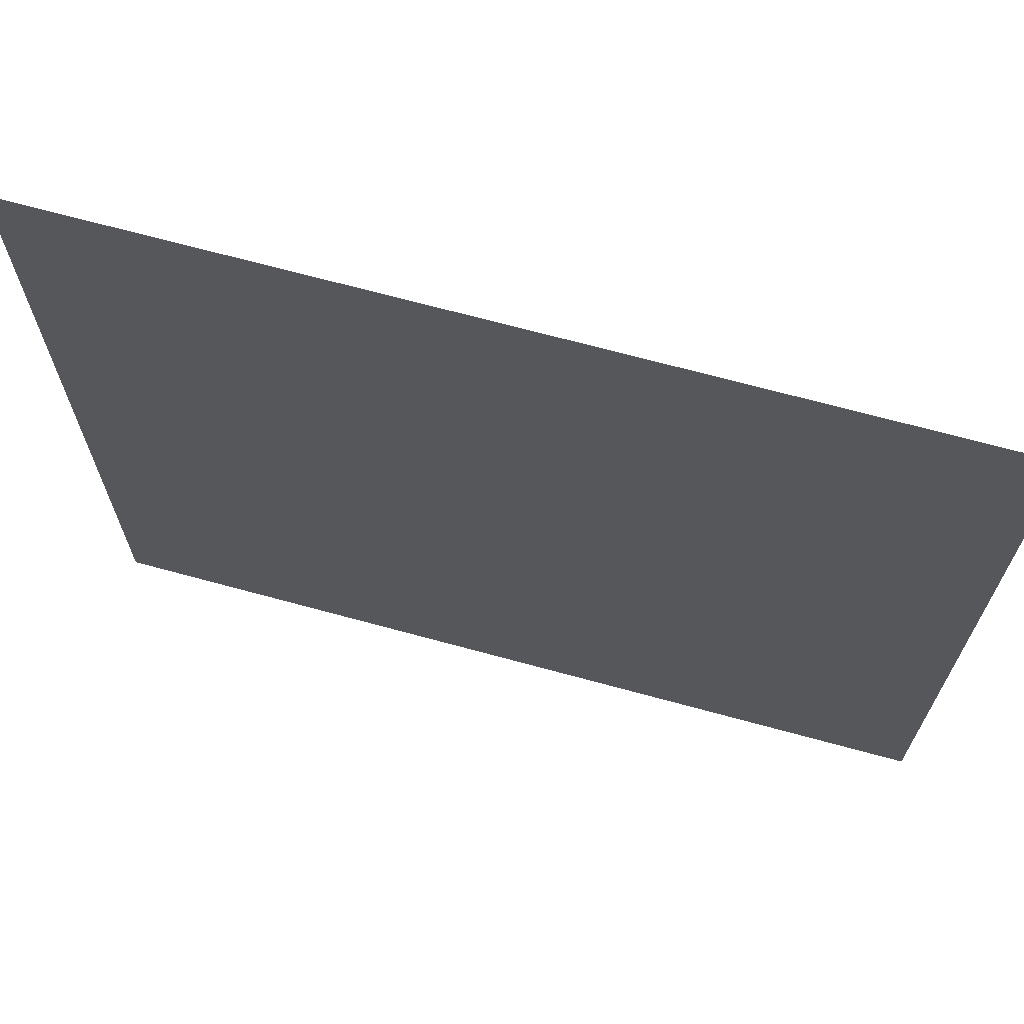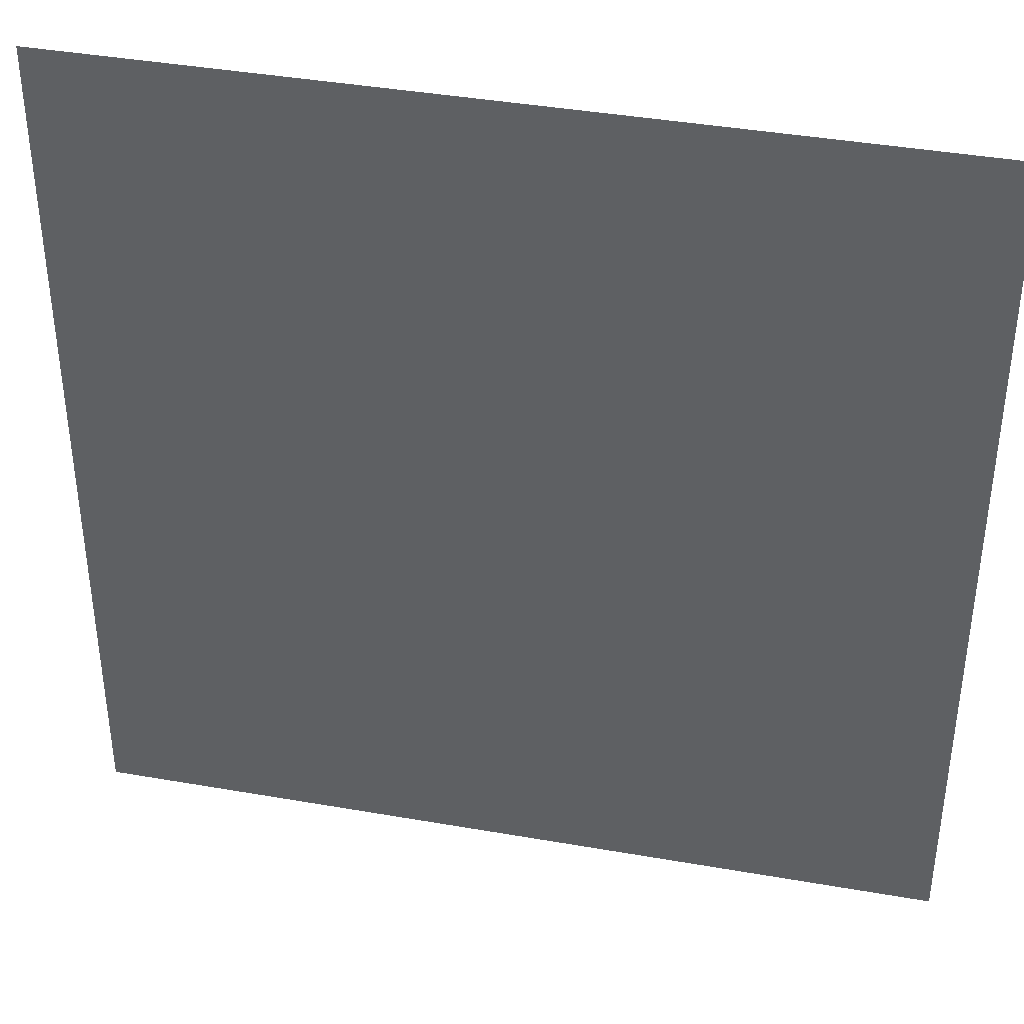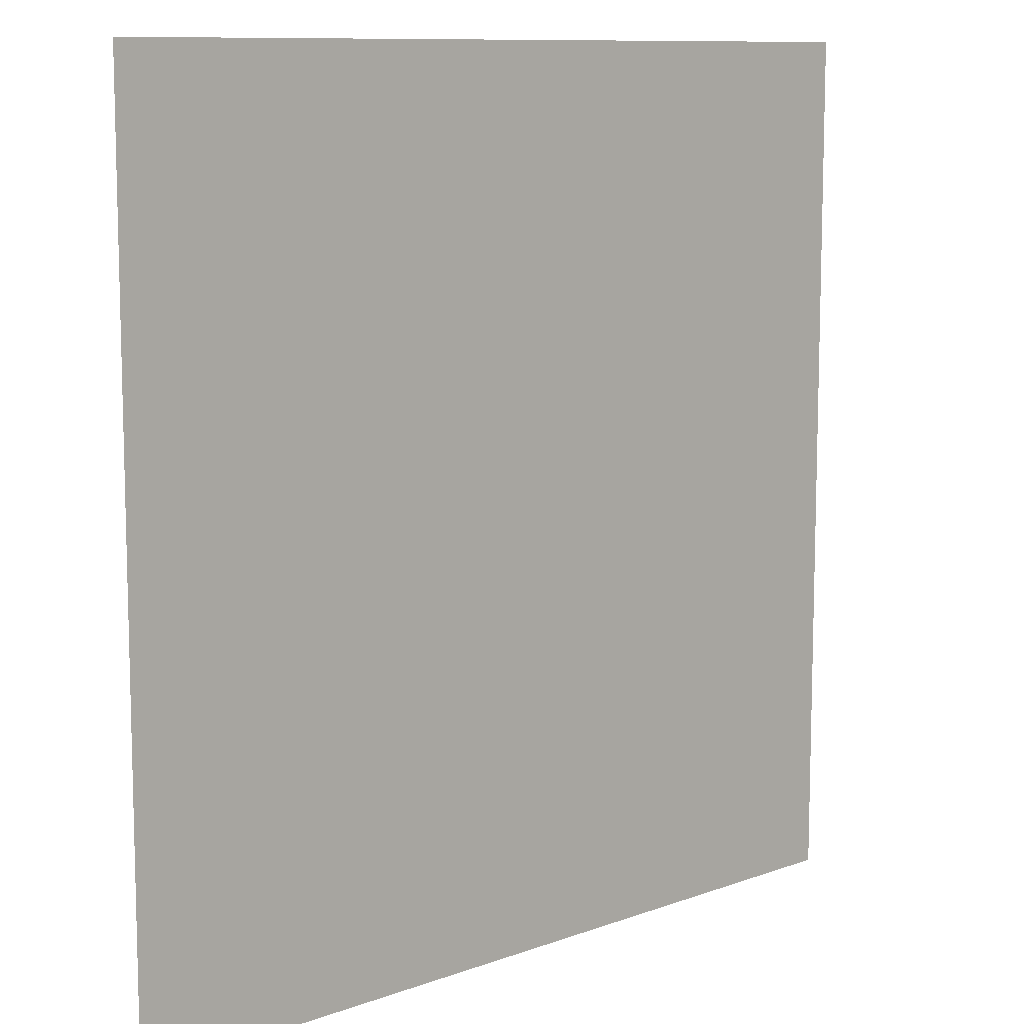
<metadata>
{"format":"obj","ext":"obj","renderer":"f3d","projection":"perspective","resolution":1024,"background":"white","views":[{"elev":69.1,"azim":-164.7,"up":"+Y"},{"elev":39.0,"azim":12.6,"up":"+Y"},{"elev":10.0,"azim":-43.0,"up":"+Y"}]}
</metadata>
<code>
o MeshFridgeMaindoor1C2_6_GeomSubset_6
v 0.000957 0.0301 -1.041
v 0.000948 0.0301 -1.041
v 0.000957 0.03011 -1.041
v 0.000948 0.03011 -1.041
v 0.000957 0.0301 -1.041
v 0.000948 0.0301 -1.041
v 0.000957 0.03011 -1.041
v 0.000948 0.03011 -1.041
v 0.000957 0.0301 -1.041
v 0.000948 0.0301 -1.041
v 0.000957 0.03011 -1.041
v 0.000948 0.03011 -1.041
v 0.000957 0.0301 -1.041
v 0.000948 0.0301 -1.041
v 0.000957 0.03011 -1.041
v 0.000948 0.03011 -1.041
v 0.000957 0.0301 -1.041
v 0.000948 0.0301 -1.041
v 0.000957 0.03011 -1.041
v 0.000948 0.03011 -1.041
v 0.000957 0.0301 -1.041
v 0.000948 0.0301 -1.041
v 0.000957 0.03011 -1.041
v 0.000948 0.03011 -1.041
v 0.000957 0.0301 -1.041
v 0.000948 0.0301 -1.041
v 0.000957 0.03011 -1.041
v 0.000948 0.03011 -1.041
v 0.5606 -0.2924 0.9233
v 0.005894 -0.3051 0.9233
v 0.5606 -0.2924 -0.1308
v 0.005894 -0.3051 -0.1308
v 0.005893 -0.2043 0.9233
v 0.5606 -0.2043 0.9233
v 0.005893 -0.2043 -0.1308
v 0.5606 -0.2043 -0.1308
v 0.5606 -0.2924 1.021
v 0.005894 -0.3051 1.021
v 0.005893 -0.2043 1.021
v 0.5606 -0.2043 1.021
v 0.09034 -0.2043 0.8649
v 0.06747 -0.2043 0.8403
v 0.4952 -0.2043 0.8403
v 0.4723 -0.2043 0.8649
v 0.06747 -0.2043 -3.8e-05
v 0.09034 -0.2043 -0.02463
v 0.4723 -0.2043 -0.02463
v 0.4952 -0.2043 -3.8e-05
v 0.09034 -0.2823 0.8649
v 0.06747 -0.2823 0.8403
v 0.4952 -0.2823 0.8403
v 0.4723 -0.2823 0.8649
v 0.06747 -0.2823 -3.8e-05
v 0.09034 -0.2823 -0.02463
v 0.4952 -0.2823 -3.8e-05
v 0.4723 -0.2823 -0.02463
v 0.505 -0.2043 0.9001
v 0.5279 -0.2043 0.8755
v 0.05955 -0.2043 0.9001
v 0.03668 -0.2043 0.8755
v 0.03668 -0.2043 -0.03525
v 0.05955 -0.2043 -0.05983
v 0.505 -0.2043 -0.05983
v 0.5279 -0.2043 -0.03525
v 0.05903 -0.1955 0.8493
v 0.08189 -0.1955 0.8739
v 0.4807 -0.1955 0.8739
v 0.5036 -0.1955 0.8493
v 0.08189 -0.1955 -0.03371
v 0.05903 -0.1955 -0.009119
v 0.5036 -0.1955 -0.009119
v 0.4807 -0.1955 -0.03371
v 0.5195 -0.1955 0.8664
v 0.4966 -0.1955 0.891
v 0.04513 -0.1955 0.8664
v 0.06799 -0.1955 0.891
v 0.04513 -0.1955 -0.02616
v 0.06799 -0.1955 -0.05075
v 0.5195 -0.1955 -0.02616
v 0.4966 -0.1955 -0.05075
v 0.07417 -0.2043 0.8577
v 0.07417 -0.2823 0.8577
v 0.4885 -0.2823 0.8577
v 0.4885 -0.2043 0.8577
v 0.07417 -0.2043 -0.01743
v 0.07417 -0.2823 -0.01743
v 0.4885 -0.2043 -0.01743
v 0.4885 -0.2823 -0.01743
v 0.5128 -0.1955 0.8838
v 0.4969 -0.1955 0.8667
v 0.4969 -0.1955 -0.02651
v 0.5128 -0.1955 -0.04355
v 0.06573 -0.1955 -0.02651
v 0.05183 -0.1955 -0.04355
v 0.06573 -0.1955 0.8667
v 0.05183 -0.1955 0.8838
v 0.04338 -0.2043 0.8929
v 0.5212 -0.2043 0.8929
v 0.04338 -0.2043 -0.05263
v 0.5212 -0.2043 -0.05263
v 0.5606 -0.2924 0.9751
v 0.005894 -0.3051 0.9751
v 0.005893 -0.2043 0.9751
v 0.5606 -0.2043 0.9751
v 0.5606 -0.2987 1.021
v 0.005894 -0.3114 1.021
v 0.5606 -0.2987 0.9751
v 0.005894 -0.3114 0.9751
v 0.3757 -0.3051 -0.1308
v 0.3758 -0.3076 0.9233
v 0.3757 -0.2043 1.021
v 0.3757 -0.3051 1.021
v 0.3757 -0.2043 -0.1308
v 0.3757 -0.2043 -0.05983
v 0.3757 -0.1955 -0.05075
v 0.3757 -0.2043 0.9001
v 0.3757 -0.1955 0.891
v 0.3757 -0.2043 -0.02463
v 0.3757 -0.1955 -0.03371
v 0.3757 -0.2043 0.8649
v 0.3757 -0.1955 0.8739
v 0.3757 -0.2043 0.9233
v 0.3757 -0.2823 -0.02463
v 0.3757 -0.2823 0.8649
v 0.3757 -0.3114 1.021
v 0.3757 -0.3114 0.9751
v 0.3757 -0.3051 0.9751
v 0.3757 -0.2043 0.9751
v 0.5588 -0.2951 0.9233
v 0.007972 -0.3076 0.9233
v 0.5588 -0.2951 -0.1286
v 0.007972 -0.3076 -0.1286
v 0.5588 -0.2951 0.9728
v 0.007972 -0.3076 0.9728
v 0.3758 -0.3076 -0.1286
v 0.3758 -0.3076 0.9728
v 0.558 -0.2901 -0.1322
v 0.008492 -0.3025 -0.1322
v 0.008492 -0.2068 -0.1322
v 0.558 -0.2068 -0.1322
v 0.3756 -0.3025 -0.1322
v 0.3757 -0.2068 -0.1322
v 0.001338 -0.3019 0.9233
v 0.001332 -0.3019 -0.1273
v 0.001325 -0.2074 0.9233
v 0.001313 -0.2074 -0.1273
v 0.001347 -0.3019 0.9716
v 0.001346 -0.2075 0.9716
v 0.07508 -0.2659 0.1152
v 0.4945 -0.2659 0.1152
v 0.4945 -0.2659 -0.00395
v 0.4793 -0.2659 -0.0196
v 0.08963 -0.2659 -0.0196
v 0.07508 -0.2659 -0.00395
v 0.4945 -0.2197 -0.00395
v 0.4799 -0.2056 -0.00395
v 0.4793 -0.2197 -0.0196
v 0.08963 -0.2056 -0.00395
v 0.07508 -0.2197 -0.00395
v 0.08963 -0.2197 -0.0196
v 0.07508 -0.2197 0.1152
v 0.08963 -0.2056 0.1152
v 0.4799 -0.2056 0.1152
v 0.4945 -0.2197 0.1152
v 0.08963 -0.2097 -0.01502
v 0.4799 -0.2097 -0.01502
v 0.07934 -0.2659 -0.01502
v 0.07934 -0.2197 -0.01502
v 0.4895 -0.2659 -0.01502
v 0.4895 -0.2197 -0.01502
v 0.07934 -0.2097 0.1152
v 0.07934 -0.2097 -0.00395
v 0.4902 -0.2097 -0.00395
v 0.4902 -0.2097 0.1152
v 0.4888 -0.2111 -0.01349
v 0.08076 -0.2111 -0.01349
v 0.08625 -0.255 0.1149
v 0.4833 -0.255 0.1149
v 0.08625 -0.2219 0.1149
v 0.09185 -0.2164 0.1149
v 0.4777 -0.2164 0.1149
v 0.4833 -0.2219 0.1149
v 0.08789 -0.218 0.1149
v 0.4816 -0.218 0.1149
v 0.08625 -0.255 0.001778
v 0.4833 -0.255 0.001778
v 0.08625 -0.2219 0.001778
v 0.09185 -0.2164 0.001778
v 0.4773 -0.2164 0.001778
v 0.4833 -0.2219 0.001778
v 0.08789 -0.218 0.001778
v 0.4812 -0.218 0.001778
v 0.07508 -0.2659 0.1277
v 0.4944 -0.2659 0.1277
v 0.07521 -0.2197 0.1277
v 0.08965 -0.2057 0.1277
v 0.4799 -0.2057 0.1277
v 0.4943 -0.2197 0.1277
v 0.07941 -0.2098 0.1277
v 0.4901 -0.2098 0.1277
v 0.08651 -0.2548 0.1274
v 0.483 -0.2548 0.1274
v 0.08664 -0.2219 0.1274
v 0.09193 -0.2168 0.1274
v 0.4776 -0.2168 0.1274
v 0.4829 -0.2219 0.1274
v 0.08816 -0.2183 0.1274
v 0.4814 -0.2183 0.1274
v 0.07313 -0.2678 0.1184
v 0.4964 -0.2678 0.1184
v 0.07316 -0.2193 0.1185
v 0.08925 -0.2037 0.1185
v 0.4803 -0.2037 0.1185
v 0.4964 -0.2193 0.1185
v 0.07787 -0.2083 0.1185
v 0.4917 -0.2083 0.1185
v 0.07313 -0.2678 0.1245
v 0.4964 -0.2678 0.1245
v 0.07322 -0.2193 0.1245
v 0.08926 -0.2038 0.1245
v 0.4803 -0.2038 0.1245
v 0.4963 -0.2193 0.1245
v 0.0779 -0.2083 0.1245
v 0.4916 -0.2083 0.1245
v 0.07508 -0.2659 0.4199
v 0.4945 -0.2659 0.4199
v 0.4945 -0.2659 0.3007
v 0.4793 -0.2659 0.285
v 0.08963 -0.2659 0.285
v 0.07508 -0.2659 0.3007
v 0.4945 -0.2197 0.3007
v 0.4799 -0.2056 0.3007
v 0.4793 -0.2197 0.285
v 0.08963 -0.2056 0.3007
v 0.07508 -0.2197 0.3007
v 0.08963 -0.2197 0.285
v 0.07508 -0.2197 0.4199
v 0.08963 -0.2056 0.4199
v 0.4799 -0.2056 0.4199
v 0.4945 -0.2197 0.4199
v 0.08963 -0.2097 0.2896
v 0.4799 -0.2097 0.2896
v 0.07934 -0.2659 0.2896
v 0.07934 -0.2197 0.2896
v 0.4895 -0.2659 0.2896
v 0.4895 -0.2197 0.2896
v 0.07934 -0.2097 0.4199
v 0.07934 -0.2097 0.3007
v 0.4902 -0.2097 0.3007
v 0.4902 -0.2097 0.4199
v 0.4888 -0.2111 0.2912
v 0.08076 -0.2111 0.2912
v 0.08625 -0.255 0.4196
v 0.4833 -0.255 0.4196
v 0.08625 -0.2219 0.4196
v 0.09185 -0.2164 0.4196
v 0.4777 -0.2164 0.4196
v 0.4833 -0.2219 0.4196
v 0.08789 -0.218 0.4196
v 0.4816 -0.218 0.4196
v 0.08625 -0.255 0.3064
v 0.4833 -0.255 0.3064
v 0.08625 -0.2219 0.3064
v 0.09185 -0.2164 0.3064
v 0.4773 -0.2164 0.3064
v 0.4833 -0.2219 0.3064
v 0.08789 -0.218 0.3064
v 0.4812 -0.218 0.3064
v 0.07508 -0.2659 0.4323
v 0.4944 -0.2659 0.4323
v 0.07521 -0.2197 0.4323
v 0.08965 -0.2057 0.4323
v 0.4799 -0.2057 0.4323
v 0.4943 -0.2197 0.4323
v 0.07941 -0.2098 0.4323
v 0.4901 -0.2098 0.4323
v 0.08651 -0.2548 0.432
v 0.483 -0.2548 0.432
v 0.08664 -0.2219 0.432
v 0.09193 -0.2168 0.432
v 0.4776 -0.2168 0.432
v 0.4829 -0.2219 0.432
v 0.08816 -0.2183 0.432
v 0.4814 -0.2183 0.432
v 0.07313 -0.2678 0.4231
v 0.4964 -0.2678 0.4231
v 0.07316 -0.2193 0.4231
v 0.08925 -0.2037 0.4231
v 0.4803 -0.2037 0.4231
v 0.4964 -0.2193 0.4231
v 0.07787 -0.2083 0.4231
v 0.4917 -0.2083 0.4231
v 0.07313 -0.2678 0.4291
v 0.4964 -0.2678 0.4291
v 0.07322 -0.2193 0.4291
v 0.08926 -0.2038 0.4291
v 0.4803 -0.2038 0.4291
v 0.4963 -0.2193 0.4291
v 0.0779 -0.2083 0.4291
v 0.4916 -0.2083 0.4291
v 0.07508 -0.2659 0.7218
v 0.4945 -0.2659 0.7218
v 0.4945 -0.2659 0.6026
v 0.4793 -0.2659 0.587
v 0.08963 -0.2659 0.587
v 0.07508 -0.2659 0.6026
v 0.4945 -0.2197 0.6026
v 0.4799 -0.2056 0.6026
v 0.4793 -0.2197 0.587
v 0.08963 -0.2056 0.6026
v 0.07508 -0.2197 0.6026
v 0.08963 -0.2197 0.587
v 0.07508 -0.2197 0.7218
v 0.08963 -0.2056 0.7218
v 0.4799 -0.2056 0.7218
v 0.4945 -0.2197 0.7218
v 0.08963 -0.2097 0.5916
v 0.4799 -0.2097 0.5916
v 0.07934 -0.2659 0.5916
v 0.07934 -0.2197 0.5916
v 0.4895 -0.2659 0.5916
v 0.4895 -0.2197 0.5916
v 0.07934 -0.2097 0.7218
v 0.07934 -0.2097 0.6026
v 0.4902 -0.2097 0.6026
v 0.4902 -0.2097 0.7218
v 0.4888 -0.2111 0.5931
v 0.08076 -0.2111 0.5931
v 0.08625 -0.255 0.7215
v 0.4833 -0.255 0.7215
v 0.08625 -0.2219 0.7215
v 0.09185 -0.2164 0.7215
v 0.4777 -0.2164 0.7215
v 0.4833 -0.2219 0.7215
v 0.08789 -0.218 0.7215
v 0.4816 -0.218 0.7215
v 0.08625 -0.255 0.6084
v 0.4833 -0.255 0.6084
v 0.08625 -0.2219 0.6084
v 0.09185 -0.2164 0.6084
v 0.4773 -0.2164 0.6084
v 0.4833 -0.2219 0.6084
v 0.08789 -0.218 0.6084
v 0.4812 -0.218 0.6084
v 0.07508 -0.2659 0.7343
v 0.4944 -0.2659 0.7343
v 0.07521 -0.2197 0.7343
v 0.08965 -0.2057 0.7343
v 0.4799 -0.2057 0.7343
v 0.4943 -0.2197 0.7343
v 0.07941 -0.2098 0.7343
v 0.4901 -0.2098 0.7343
v 0.08651 -0.2548 0.734
v 0.483 -0.2548 0.734
v 0.08664 -0.2219 0.734
v 0.09193 -0.2168 0.734
v 0.4776 -0.2168 0.734
v 0.4829 -0.2219 0.734
v 0.08816 -0.2183 0.734
v 0.4814 -0.2183 0.734
v 0.07313 -0.2678 0.725
v 0.4964 -0.2678 0.725
v 0.07316 -0.2193 0.7251
v 0.08925 -0.2037 0.7251
v 0.4803 -0.2037 0.7251
v 0.4964 -0.2193 0.7251
v 0.07787 -0.2083 0.7251
v 0.4917 -0.2083 0.7251
v 0.07313 -0.2678 0.7311
v 0.4964 -0.2678 0.7311
v 0.07322 -0.2193 0.7311
v 0.08926 -0.2038 0.7311
v 0.4803 -0.2038 0.7311
v 0.4963 -0.2193 0.7311
v 0.0779 -0.2083 0.7311
v 0.4916 -0.2083 0.7311
v 0.1161 -0.3317 0.8899
v 0.1205 -0.3251 0.8899
v 0.1271 -0.3207 0.8899
v 0.1349 -0.3192 0.8899
v 0.1426 -0.3207 0.8899
v 0.1492 -0.3251 0.8899
v 0.1536 -0.3317 0.8899
v 0.1557 -0.3395 0.8899
v 0.1536 -0.3473 0.8899
v 0.1492 -0.3538 0.8899
v 0.1426 -0.3583 0.8899
v 0.1349 -0.3598 0.8899
v 0.1271 -0.3583 0.8899
v 0.1205 -0.3538 0.8899
v 0.1161 -0.3473 0.8899
v 0.114 -0.3395 0.8899
v 0.1161 -0.3317 0.9246
v 0.1205 -0.3251 0.9246
v 0.1271 -0.3207 0.9246
v 0.1349 -0.3192 0.9246
v 0.1426 -0.3207 0.9246
v 0.1492 -0.3251 0.9246
v 0.1536 -0.3317 0.9246
v 0.1557 -0.3395 0.9246
v 0.1536 -0.3473 0.9246
v 0.1492 -0.3538 0.9246
v 0.1426 -0.3583 0.9246
v 0.1349 -0.3598 0.9246
v 0.1271 -0.3583 0.9246
v 0.1205 -0.3538 0.9246
v 0.1161 -0.3473 0.9246
v 0.114 -0.3395 0.9246
v 0.1349 -0.3395 0.9246
v 0.1091 -0.2975 0.8899
v 0.1166 -0.2975 0.8899
v 0.1166 -0.2975 0.9246
v 0.1091 -0.2975 0.9246
v 0.1257 -0.2975 0.8899
v 0.1257 -0.2975 0.9246
v 0.1349 -0.2975 0.8899
v 0.1349 -0.2975 0.9246
v 0.144 -0.2975 0.8899
v 0.144 -0.2975 0.9246
v 0.1531 -0.2975 0.8899
v 0.1531 -0.2975 0.9246
v 0.1606 -0.2975 0.8899
v 0.1606 -0.2975 0.9246
v 0.1664 -0.2975 0.8899
v 0.1664 -0.2975 0.9246
v 0.1033 -0.2975 0.8899
v 0.1033 -0.2975 0.9246
v 0.1161 -0.3317 0.8805
v 0.1205 -0.3251 0.8805
v 0.1271 -0.3207 0.8805
v 0.1349 -0.3192 0.8805
v 0.1426 -0.3207 0.8805
v 0.1492 -0.3251 0.8805
v 0.1536 -0.3317 0.8805
v 0.1557 -0.3395 0.8805
v 0.1536 -0.3473 0.8805
v 0.1492 -0.3538 0.8805
v 0.1426 -0.3583 0.8805
v 0.1349 -0.3598 0.8805
v 0.1271 -0.3583 0.8805
v 0.1205 -0.3538 0.8805
v 0.1161 -0.3473 0.8805
v 0.114 -0.3395 0.8805
v 0.1195 -0.3332 0.8805
v 0.1232 -0.3278 0.8805
v 0.1285 -0.3242 0.8805
v 0.1349 -0.3229 0.8805
v 0.1412 -0.3242 0.8805
v 0.1466 -0.3278 0.8805
v 0.1502 -0.3332 0.8805
v 0.1519 -0.3395 0.8805
v 0.1502 -0.3457 0.8805
v 0.1466 -0.3512 0.8805
v 0.1412 -0.3548 0.8805
v 0.1349 -0.356 0.8805
v 0.1285 -0.3548 0.8805
v 0.1232 -0.3512 0.8805
v 0.1195 -0.3457 0.8805
v 0.1179 -0.3395 0.8805
v 0.1161 -0.3317 -0.03588
v 0.1205 -0.3251 -0.03588
v 0.1271 -0.3207 -0.03588
v 0.1349 -0.3192 -0.03588
v 0.1426 -0.3207 -0.03588
v 0.1492 -0.3251 -0.03588
v 0.1536 -0.3317 -0.03588
v 0.1557 -0.3395 -0.03588
v 0.1536 -0.3473 -0.03588
v 0.1492 -0.3538 -0.03588
v 0.1426 -0.3583 -0.03588
v 0.1349 -0.3598 -0.03588
v 0.1271 -0.3583 -0.03588
v 0.1205 -0.3538 -0.03588
v 0.1161 -0.3473 -0.03588
v 0.114 -0.3395 -0.03588
v 0.1161 -0.3317 -0.07089
v 0.1205 -0.3251 -0.07089
v 0.1271 -0.3207 -0.07089
v 0.1349 -0.3192 -0.07089
v 0.1426 -0.3207 -0.07089
v 0.1492 -0.3251 -0.07089
v 0.1536 -0.3317 -0.07089
v 0.1557 -0.3395 -0.07089
v 0.1536 -0.3473 -0.07089
v 0.1492 -0.3538 -0.07089
v 0.1426 -0.3583 -0.07089
v 0.1349 -0.3598 -0.07089
v 0.1271 -0.3583 -0.07089
v 0.1205 -0.3538 -0.07089
v 0.1161 -0.3473 -0.07089
v 0.114 -0.3395 -0.07089
v 0.1349 -0.3395 -0.07089
v 0.1091 -0.2975 -0.03588
v 0.1166 -0.2975 -0.03588
v 0.1166 -0.2975 -0.07089
v 0.1091 -0.2975 -0.07089
v 0.1257 -0.2975 -0.03588
v 0.1257 -0.2975 -0.07089
v 0.1349 -0.2975 -0.03588
v 0.1349 -0.2975 -0.07089
v 0.144 -0.2975 -0.03588
v 0.144 -0.2975 -0.07089
v 0.1531 -0.2975 -0.03588
v 0.1531 -0.2975 -0.07089
v 0.1606 -0.2975 -0.03588
v 0.1606 -0.2975 -0.07089
v 0.1664 -0.2975 -0.03588
v 0.1664 -0.2975 -0.07089
v 0.1033 -0.2975 -0.03588
v 0.1033 -0.2975 -0.07089
v 0.1161 -0.3317 -0.02642
v 0.1205 -0.3251 -0.02642
v 0.1271 -0.3207 -0.02642
v 0.1349 -0.3192 -0.02642
v 0.1426 -0.3207 -0.02642
v 0.1492 -0.3251 -0.02642
v 0.1536 -0.3317 -0.02642
v 0.1557 -0.3395 -0.02642
v 0.1536 -0.3473 -0.02642
v 0.1492 -0.3538 -0.02642
v 0.1426 -0.3583 -0.02642
v 0.1349 -0.3598 -0.02642
v 0.1271 -0.3583 -0.02642
v 0.1205 -0.3538 -0.02642
v 0.1161 -0.3473 -0.02642
v 0.114 -0.3395 -0.02642
v 0.1195 -0.3332 -0.02642
v 0.1232 -0.3278 -0.02642
v 0.1285 -0.3242 -0.02642
v 0.1349 -0.3229 -0.02642
v 0.1412 -0.3242 -0.02642
v 0.1466 -0.3278 -0.02642
v 0.1502 -0.3332 -0.02642
v 0.1519 -0.3395 -0.02642
v 0.1502 -0.3457 -0.02642
v 0.1466 -0.3512 -0.02642
v 0.1412 -0.3548 -0.02642
v 0.1349 -0.356 -0.02642
v 0.1285 -0.3548 -0.02642
v 0.1232 -0.3512 -0.02642
v 0.1195 -0.3457 -0.02642
v 0.1179 -0.3395 -0.02642
f 25 26 28 27

</code>
